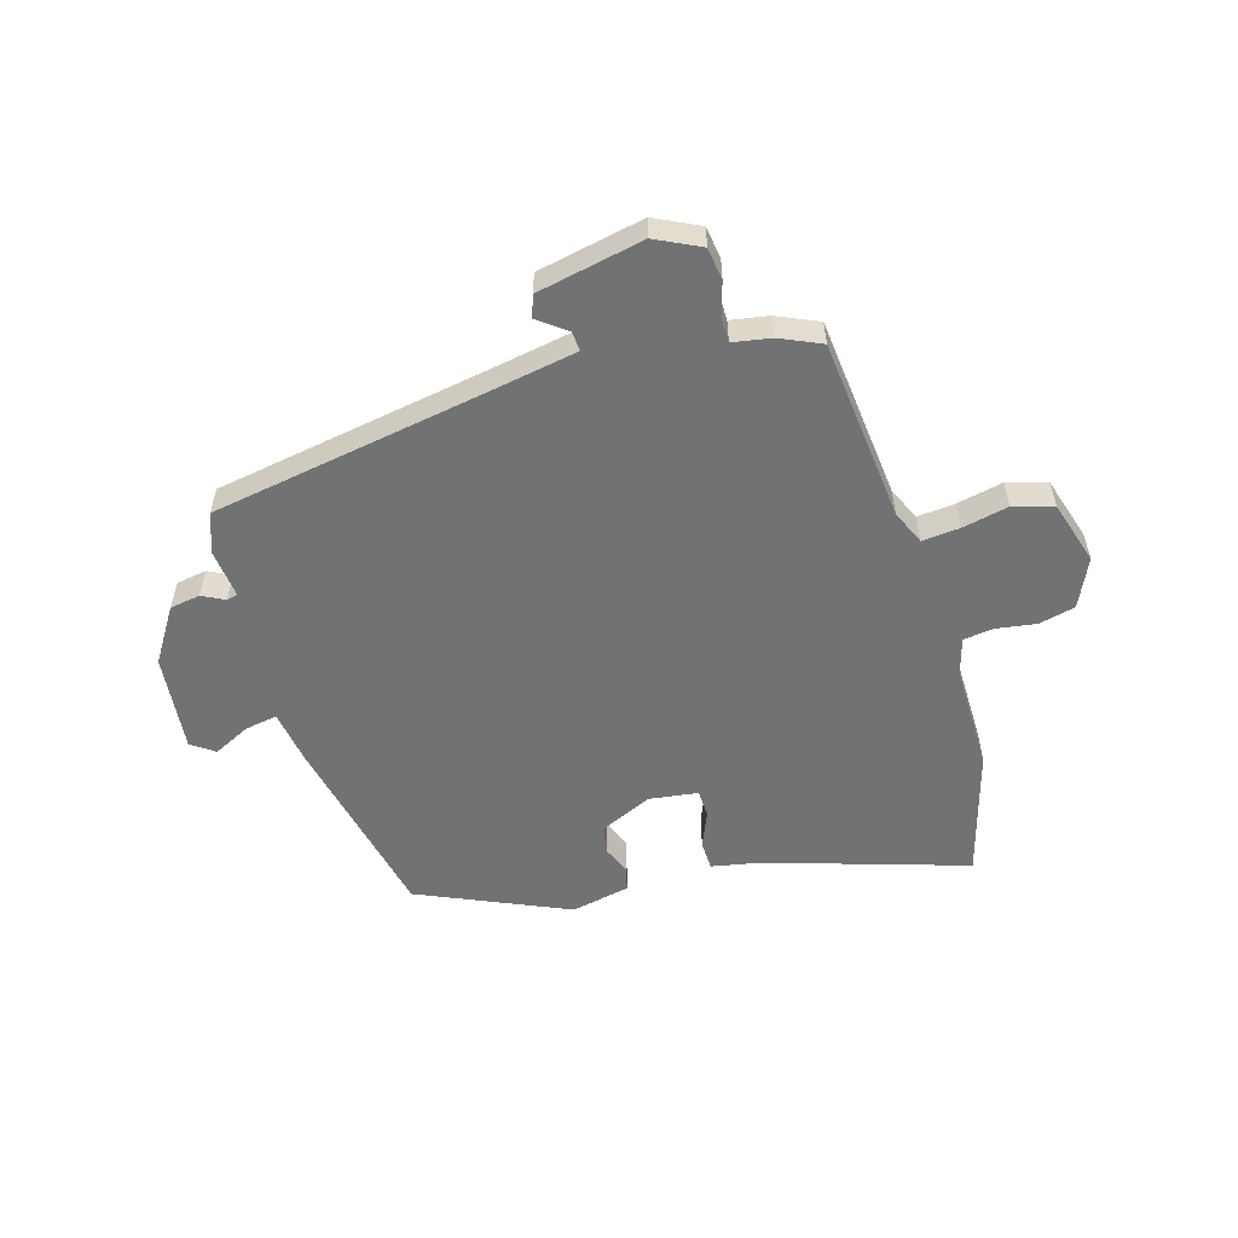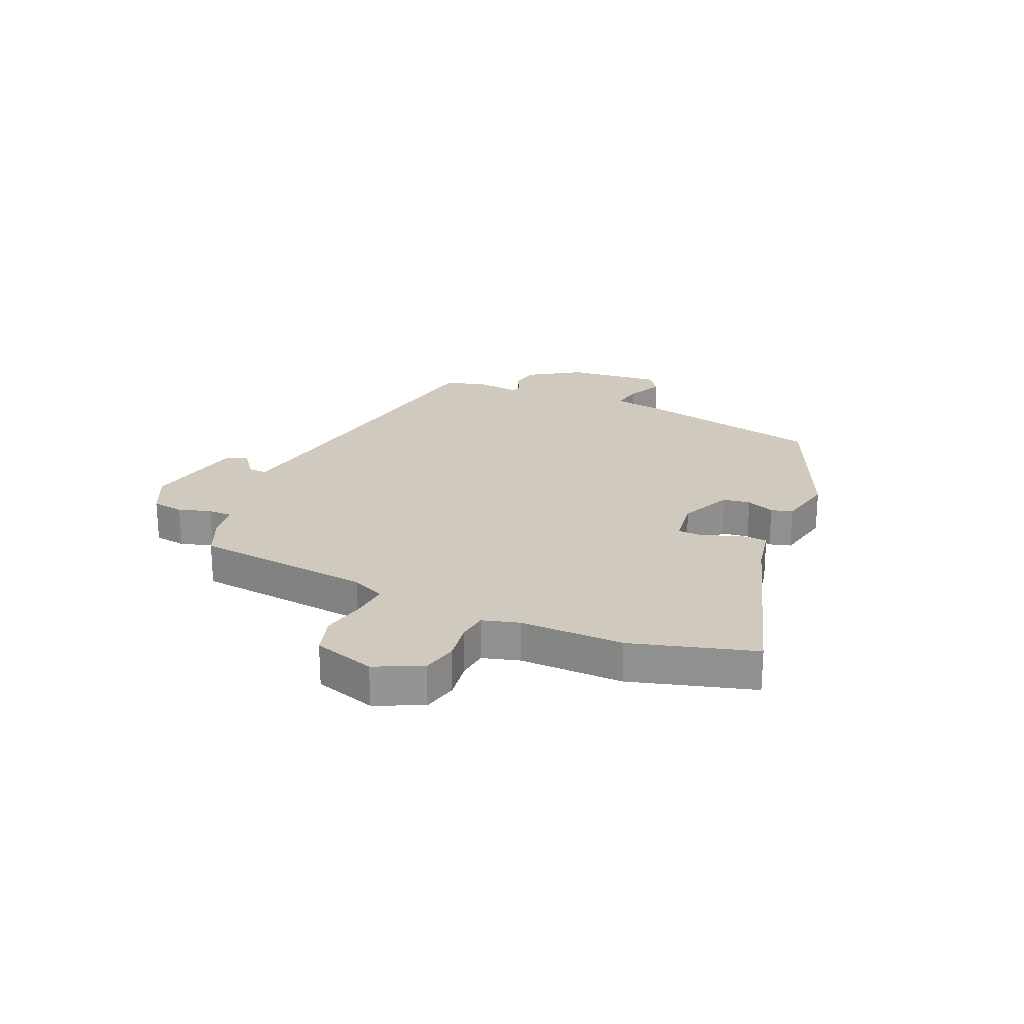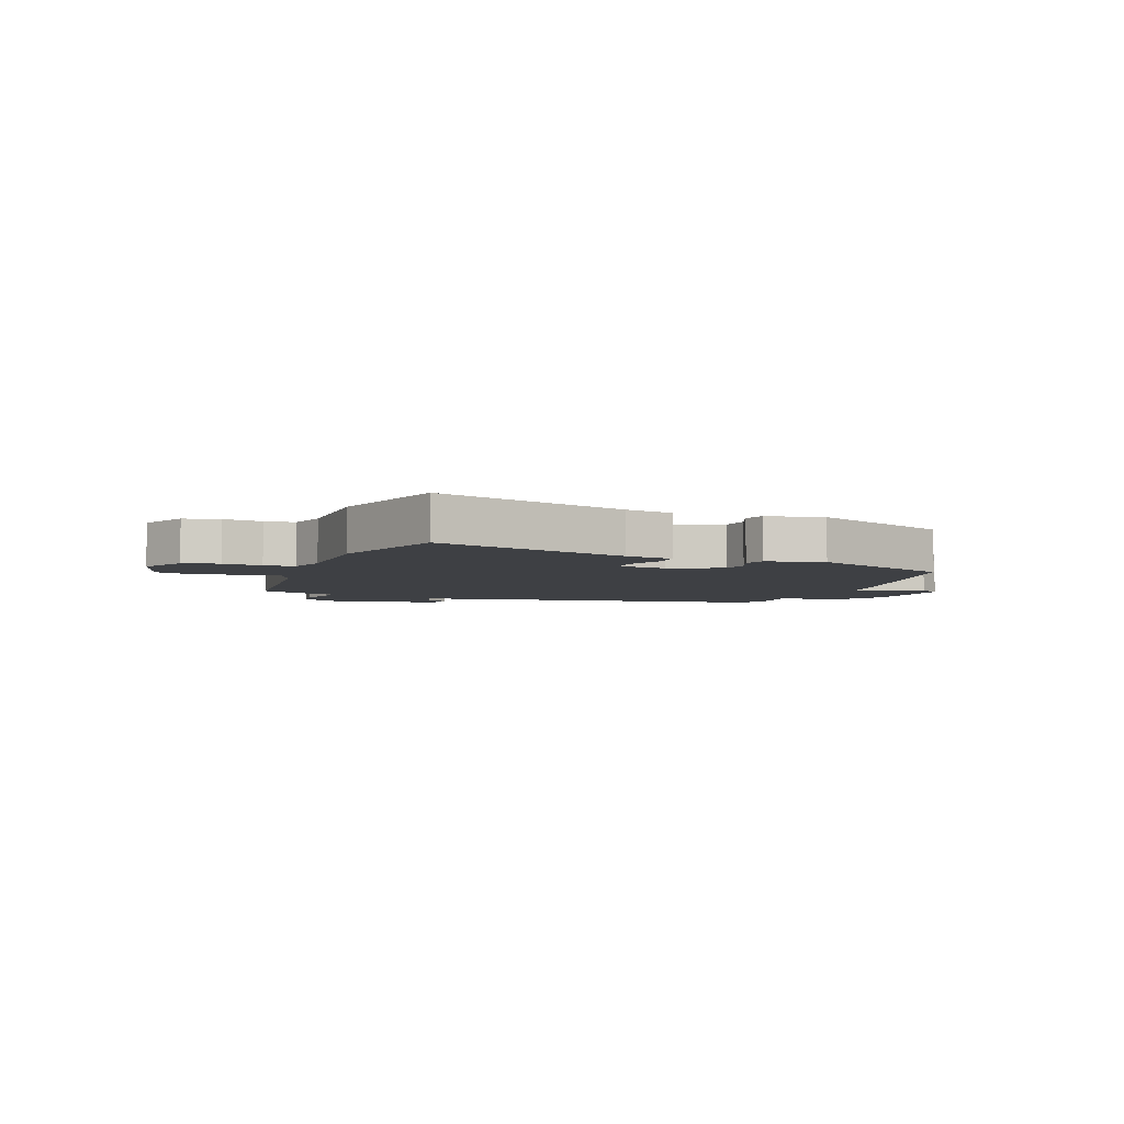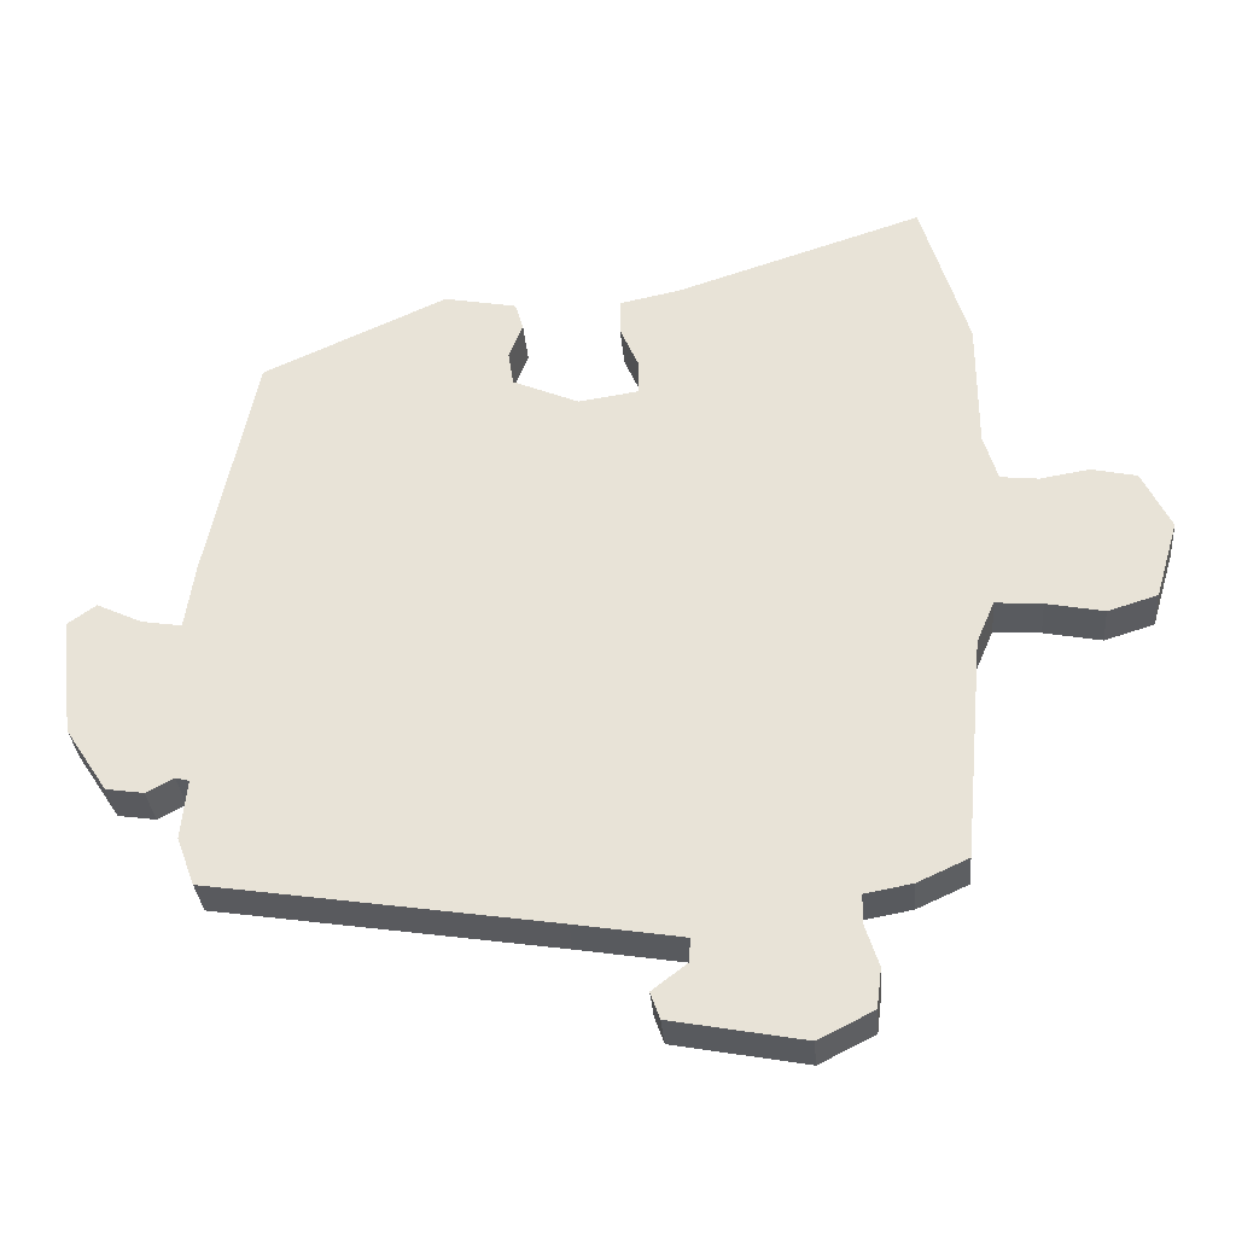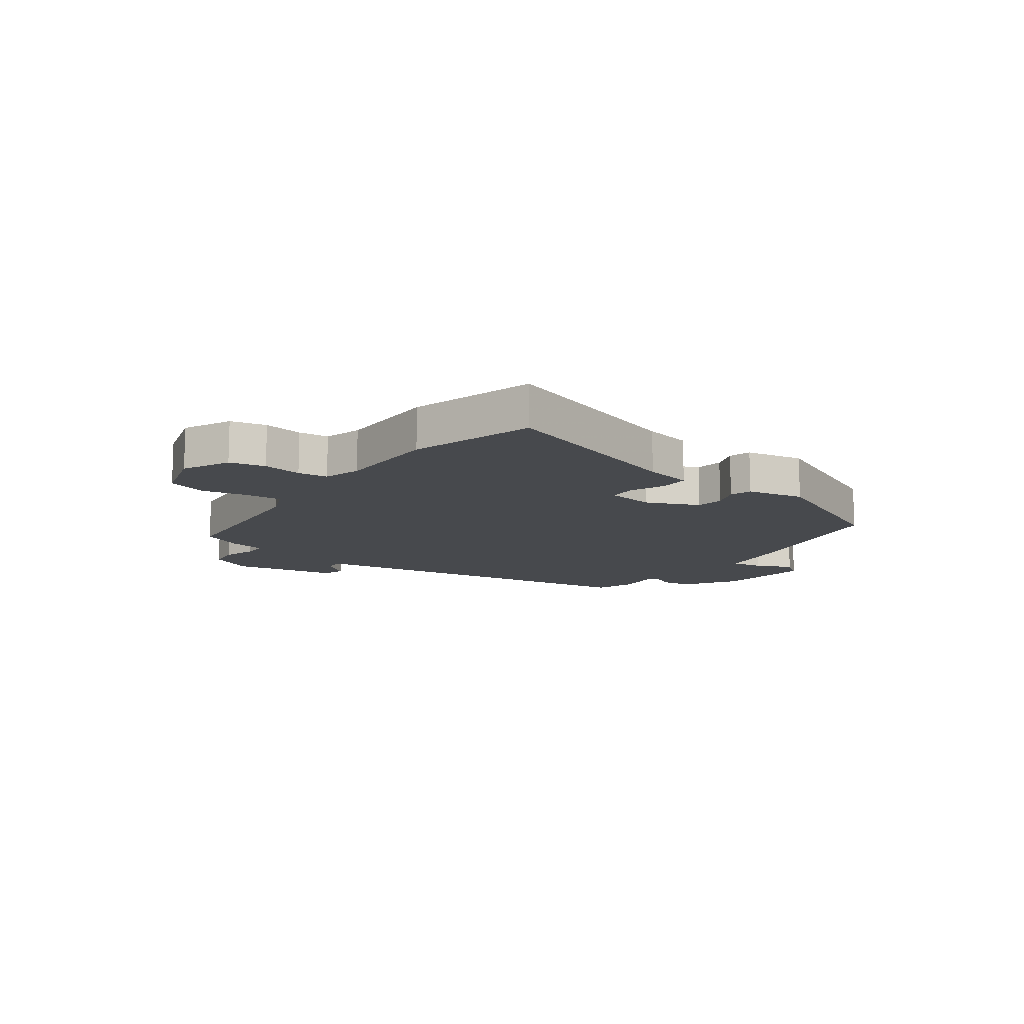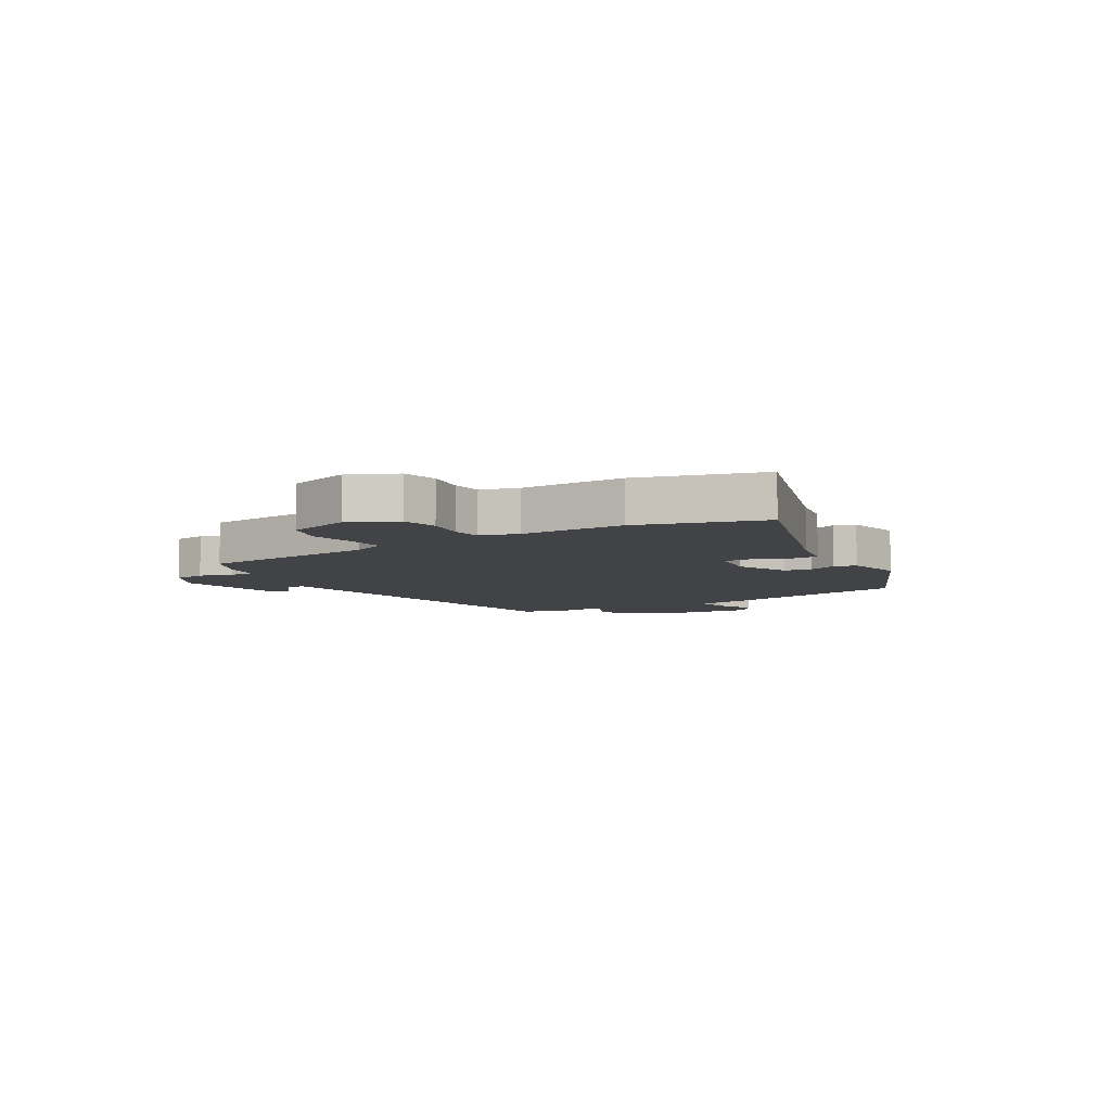
<metadata>
{"format":"obj","ext":"obj","renderer":"f3d","projection":"perspective","resolution":1024,"background":"white","views":[{"elev":-55.5,"azim":-163.0,"up":"+Y"},{"elev":23.1,"azim":-65.9,"up":"+Y"},{"elev":-4.8,"azim":-20.2,"up":"+Y"},{"elev":-33.1,"azim":-175.1,"up":"+Z"},{"elev":-12.3,"azim":-36.1,"up":"+Y"},{"elev":-7.1,"azim":-58.8,"up":"+Y"}]}
</metadata>
<code>
v -0.542 0.07 0.36
v -0.478 0.07 0.575
v -0.139 0.07 0.465
v -0.056 0.07 0.448
v -0.055 0.07 0.398
v -0.081 0.07 0.337
v -0.08 0.07 0.29
v 0.003 0.07 0.278
v 0.094 0.07 0.318
v 0.101 0.07 0.366
v 0.082 0.07 0.415
v 0.093 0.07 0.453
v 0.193 0.07 0.473
v 0.447 0.07 0.358
v 0.514 0.07 0.031
v 0.527 0.07 -0.06
v 0.582 0.07 -0.051
v 0.645 0.07 -0.021
v 0.684 0.07 -0.049
v 0.665 0.07 -0.215
v 0.606 0.07 -0.305
v 0.554 0.07 -0.313
v 0.516 0.07 -0.293
v 0.497 0.07 -0.298
v 0.505 0.07 -0.381
v 0.48 0.07 -0.448
v 0.009 0.07 -0.523
v -0.14 0.07 -0.548
v -0.138 0.07 -0.581
v -0.09 0.07 -0.618
v -0.103 0.07 -0.655
v -0.285 0.07 -0.69
v -0.361 0.07 -0.652
v -0.368 0.07 -0.597
v -0.35 0.07 -0.54
v -0.35 0.07 -0.498
v -0.415 0.07 -0.486
v -0.485 0.07 -0.454
v -0.514 0.07 -0.142
v -0.539 0.07 -0.084
v -0.603 0.07 -0.089
v -0.682 0.07 -0.105
v -0.75 0.07 -0.084
v -0.782 0.07 0.024
v -0.743 0.07 0.106
v -0.681 0.07 0.12
v -0.613 0.07 0.109
v -0.561 0.07 0.115
v -0.542 0.07 0.18
v -0.542 0 0.36
v -0.478 0 0.575
v -0.139 0 0.465
v -0.056 0 0.448
v -0.055 0 0.398
v -0.081 0 0.337
v -0.08 0 0.29
v 0.003 0 0.278
v 0.094 0 0.318
v 0.101 0 0.366
v 0.082 0 0.415
v 0.093 0 0.453
v 0.193 0 0.473
v 0.447 0 0.358
v 0.514 0 0.031
v 0.527 0 -0.06
v 0.582 0 -0.051
v 0.645 0 -0.021
v 0.684 0 -0.049
v 0.665 0 -0.215
v 0.606 0 -0.305
v 0.554 0 -0.313
v 0.516 0 -0.293
v 0.497 0 -0.298
v 0.505 0 -0.381
v 0.48 0 -0.448
v 0.009 0 -0.523
v -0.14 0 -0.548
v -0.138 0 -0.581
v -0.09 0 -0.618
v -0.103 0 -0.655
v -0.285 0 -0.69
v -0.361 0 -0.652
v -0.368 0 -0.597
v -0.35 0 -0.54
v -0.35 0 -0.498
v -0.415 0 -0.486
v -0.485 0 -0.454
v -0.514 0 -0.142
v -0.539 0 -0.084
v -0.603 0 -0.089
v -0.682 0 -0.105
v -0.75 0 -0.084
v -0.782 0 0.024
v -0.743 0 0.106
v -0.681 0 0.12
v -0.613 0 0.109
v -0.561 0 0.115
v -0.542 0 0.18
f 45 46 47
f 44 45 47
f 43 44 47
f 42 43 47
f 41 42 47
f 40 41 47 48
f 39 40 48 49
f 1 2 3
f 49 1 3
f 39 49 3
f 38 39 3
f 37 38 3
f 36 37 3
f 33 34 35
f 32 33 35
f 31 32 35
f 30 31 35
f 29 30 35
f 28 29 35 36
f 24 25 26 27
f 24 27 28 36
f 21 22 23
f 20 21 23
f 19 20 23
f 18 19 23
f 17 18 23
f 23 24 36
f 17 23 36
f 16 17 36
f 14 15 16
f 13 14 16
f 12 13 16
f 11 12 16
f 10 11 16
f 9 10 16
f 8 9 16 36
f 3 4 5 6
f 3 6 7
f 36 3 7
f 7 8 36
f 96 95 94
f 96 94 93
f 96 93 92
f 96 92 91
f 96 91 90
f 97 96 90 89
f 98 97 89 88
f 52 51 50
f 52 50 98
f 52 98 88
f 52 88 87
f 52 87 86
f 52 86 85
f 84 83 82
f 84 82 81
f 84 81 80
f 84 80 79
f 84 79 78
f 85 84 78 77
f 76 75 74 73
f 85 77 76 73
f 72 71 70
f 72 70 69
f 72 69 68
f 72 68 67
f 72 67 66
f 85 73 72
f 85 72 66
f 85 66 65
f 65 64 63
f 65 63 62
f 65 62 61
f 65 61 60
f 65 60 59
f 65 59 58
f 85 65 58 57
f 55 54 53 52
f 56 55 52
f 56 52 85
f 85 57 56
f 1 50 51 2
f 2 51 52 3
f 3 52 53 4
f 4 53 54 5
f 5 54 55 6
f 6 55 56 7
f 7 56 57 8
f 8 57 58 9
f 9 58 59 10
f 10 59 60 11
f 11 60 61 12
f 12 61 62 13
f 13 62 63 14
f 14 63 64 15
f 15 64 65 16
f 16 65 66 17
f 17 66 67 18
f 18 67 68 19
f 19 68 69 20
f 20 69 70 21
f 21 70 71 22
f 22 71 72 23
f 23 72 73 24
f 24 73 74 25
f 25 74 75 26
f 26 75 76 27
f 27 76 77 28
f 28 77 78 29
f 29 78 79 30
f 30 79 80 31
f 31 80 81 32
f 32 81 82 33
f 33 82 83 34
f 34 83 84 35
f 35 84 85 36
f 36 85 86 37
f 37 86 87 38
f 38 87 88 39
f 39 88 89 40
f 40 89 90 41
f 41 90 91 42
f 42 91 92 43
f 43 92 93 44
f 44 93 94 45
f 45 94 95 46
f 46 95 96 47
f 47 96 97 48
f 48 97 98 49
f 49 98 50 1

</code>
